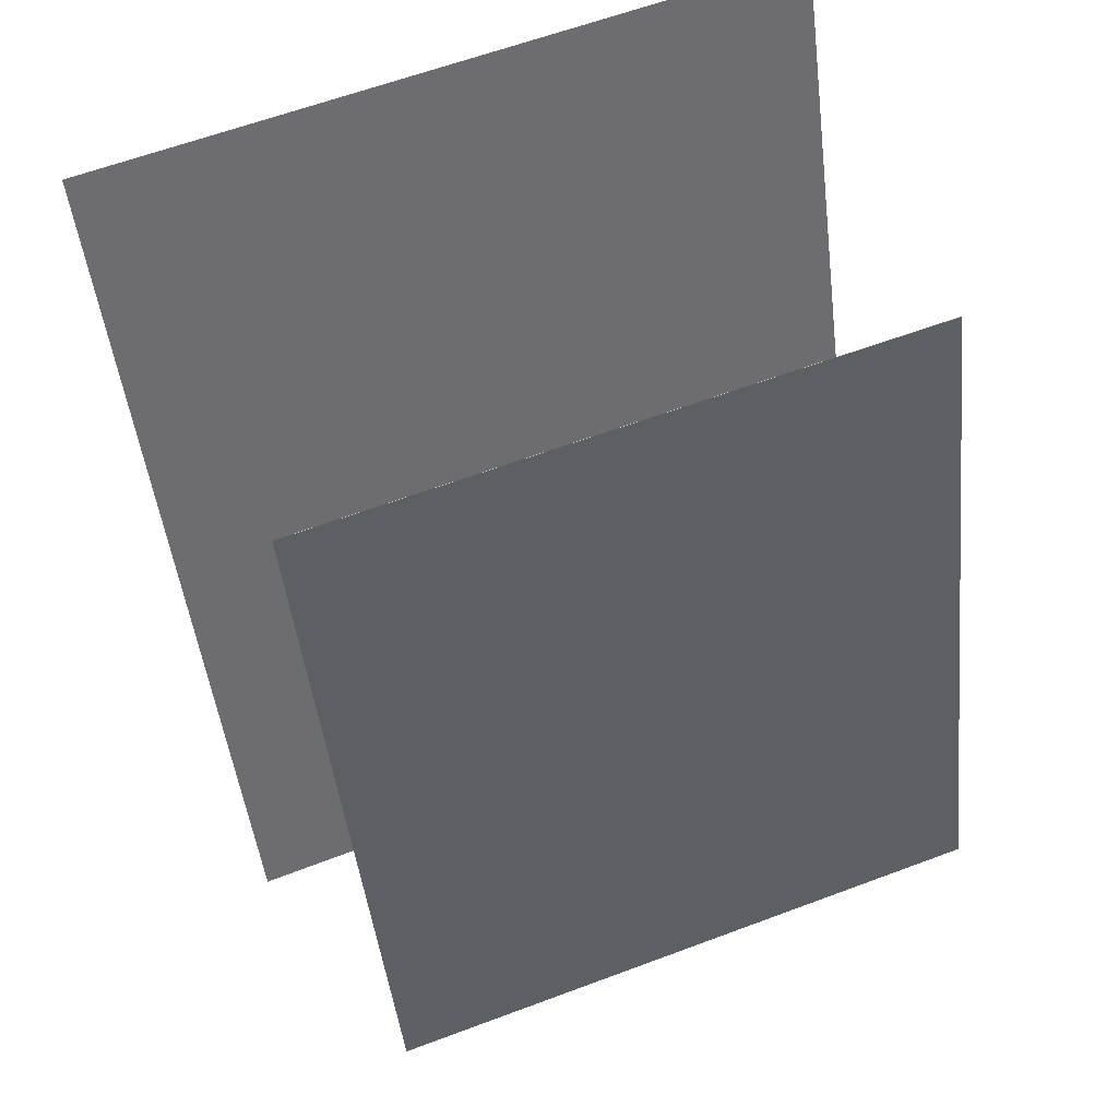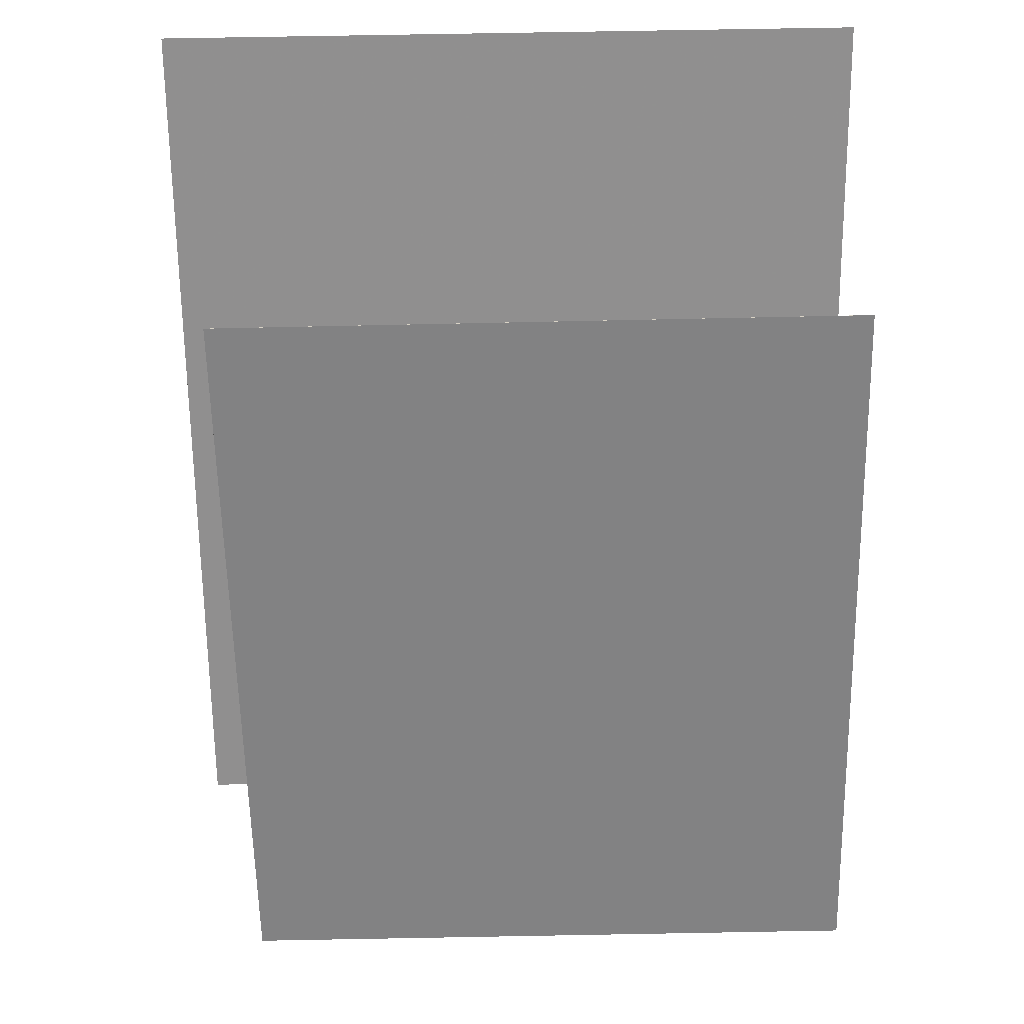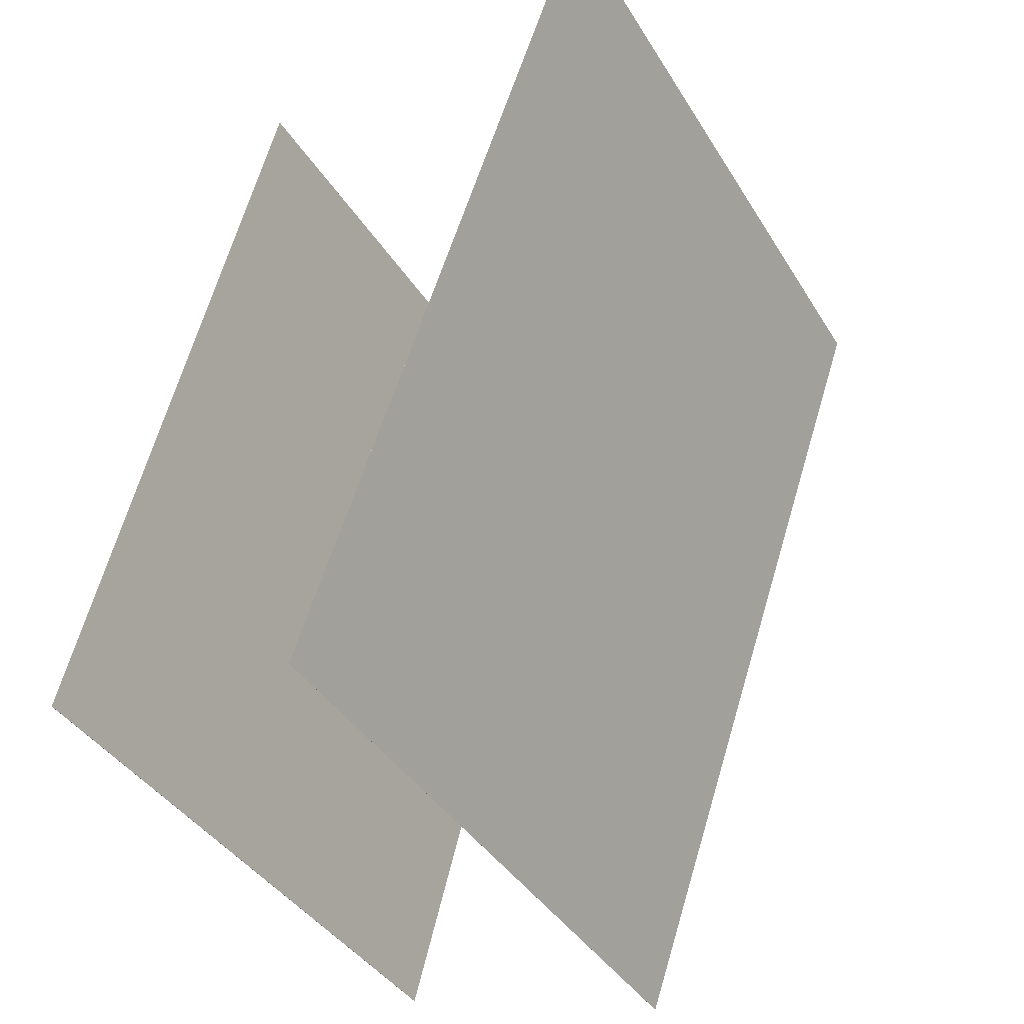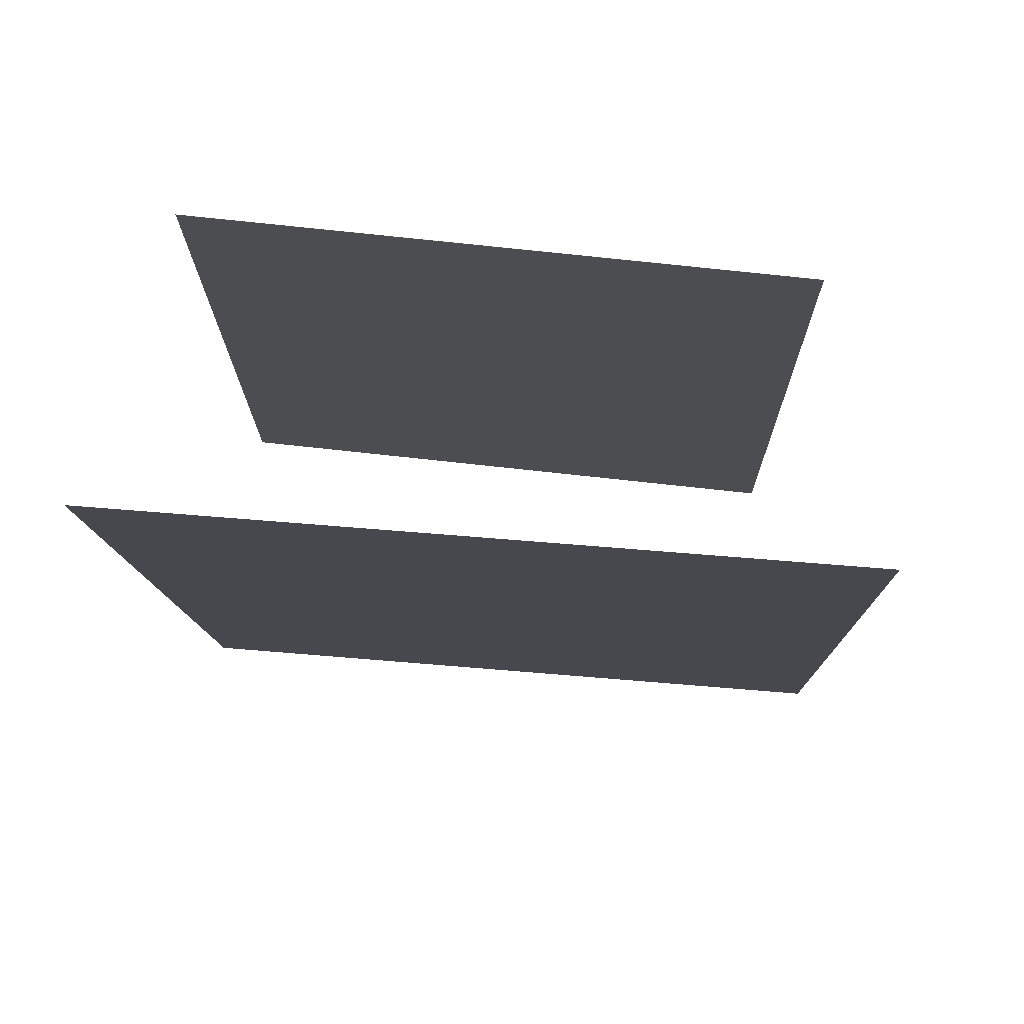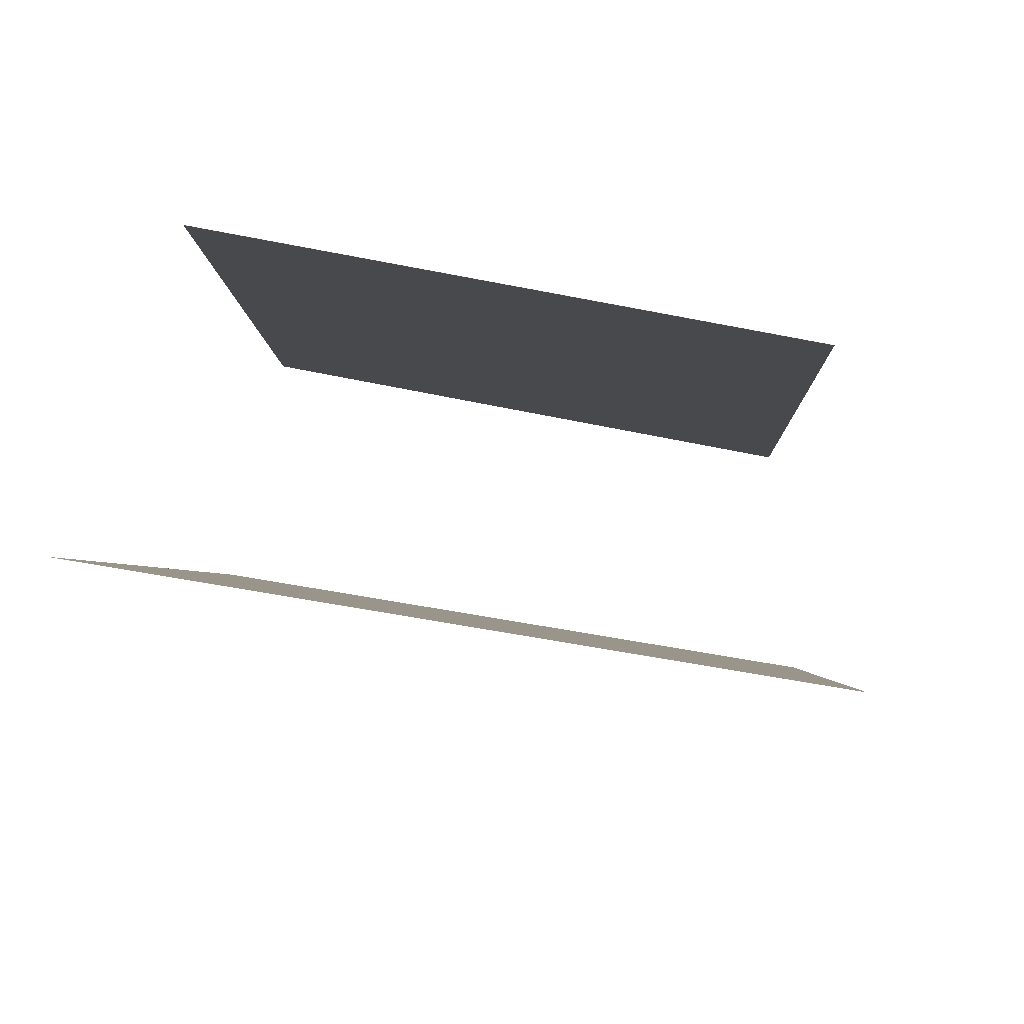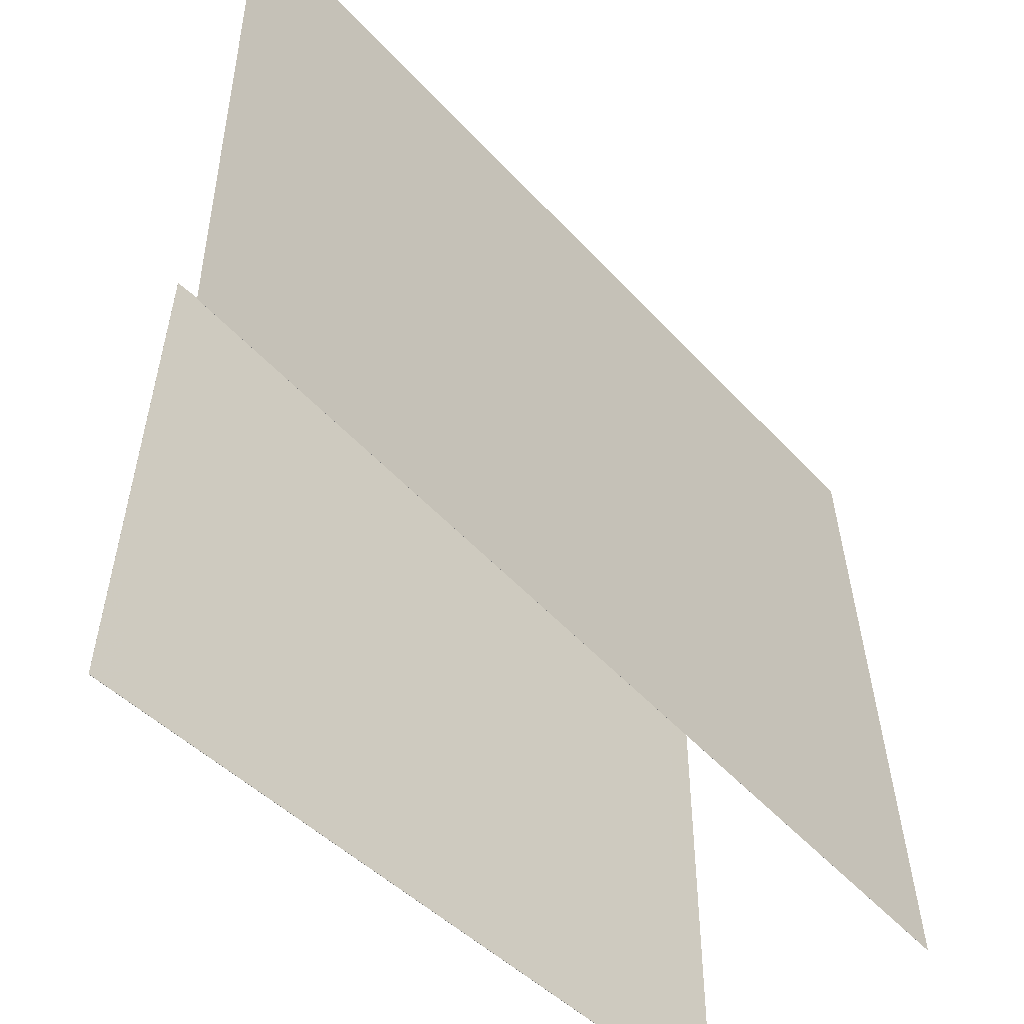
<metadata>
{"format":"obj","ext":"obj","renderer":"f3d","projection":"perspective","resolution":1024,"background":"white","views":[{"elev":57.5,"azim":70.0,"up":"+Y"},{"elev":43.7,"azim":90.5,"up":"+Y"},{"elev":-39.6,"azim":-149.3,"up":"+Y"},{"elev":59.8,"azim":-82.8,"up":"+Y"},{"elev":68.7,"azim":-78.0,"up":"+Y"},{"elev":-53.2,"azim":-119.3,"up":"+Z"}]}
</metadata>
<code>
v -0.01511 -0.4158 -0.3495
v 0.01357 -0.4165 0.416
v -0.01514 -0.4158 -0.3495
v 0.01354 -0.4165 0.416
v -0.3267 0.4915 -0.337
v -0.298 0.4908 0.4285
v -0.3267 0.4915 -0.337
v -0.298 0.4908 0.4285
f 1.0 7.0 5.0
f 1.0 3.0 7.0
f 1.0 4.0 3.0
f 1.0 2.0 4.0
f 3.0 8.0 7.0
f 3.0 4.0 8.0
f 5.0 7.0 8.0
f 5.0 8.0 6.0
f 1.0 5.0 6.0
f 1.0 6.0 2.0
f 2.0 6.0 8.0
f 2.0 8.0 4.0
v 0.2753 -0.3576 -0.3447
v 0.2861 -0.3713 0.3311
v 0.07755 0.408 -0.326
v 0.08835 0.3943 0.3497
v 0.2755 -0.3576 -0.3447
v 0.2863 -0.3712 0.3311
v 0.07773 0.408 -0.326
v 0.08853 0.3944 0.3497
f 9.0 15.0 13.0
f 9.0 11.0 15.0
f 9.0 12.0 11.0
f 9.0 10.0 12.0
f 11.0 16.0 15.0
f 11.0 12.0 16.0
f 13.0 15.0 16.0
f 13.0 16.0 14.0
f 9.0 13.0 14.0
f 9.0 14.0 10.0
f 10.0 14.0 16.0
f 10.0 16.0 12.0

</code>
